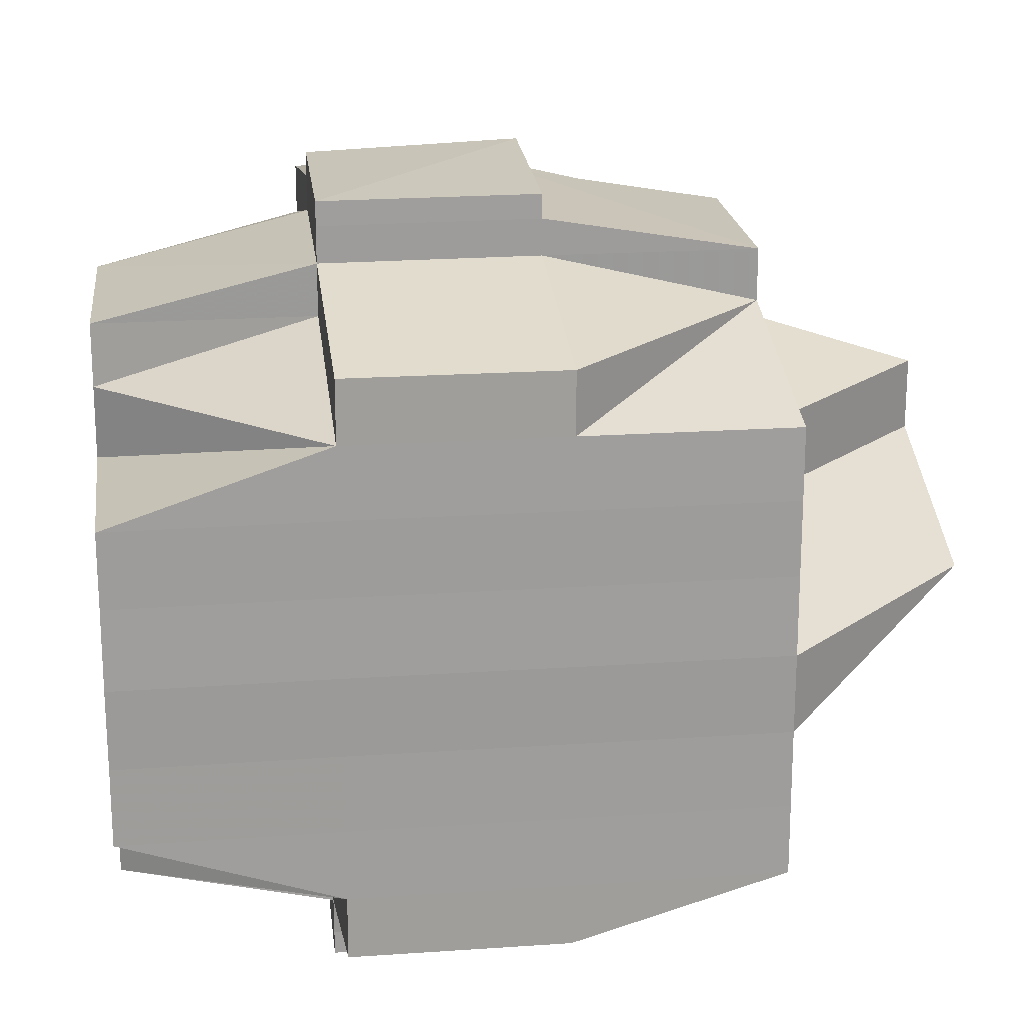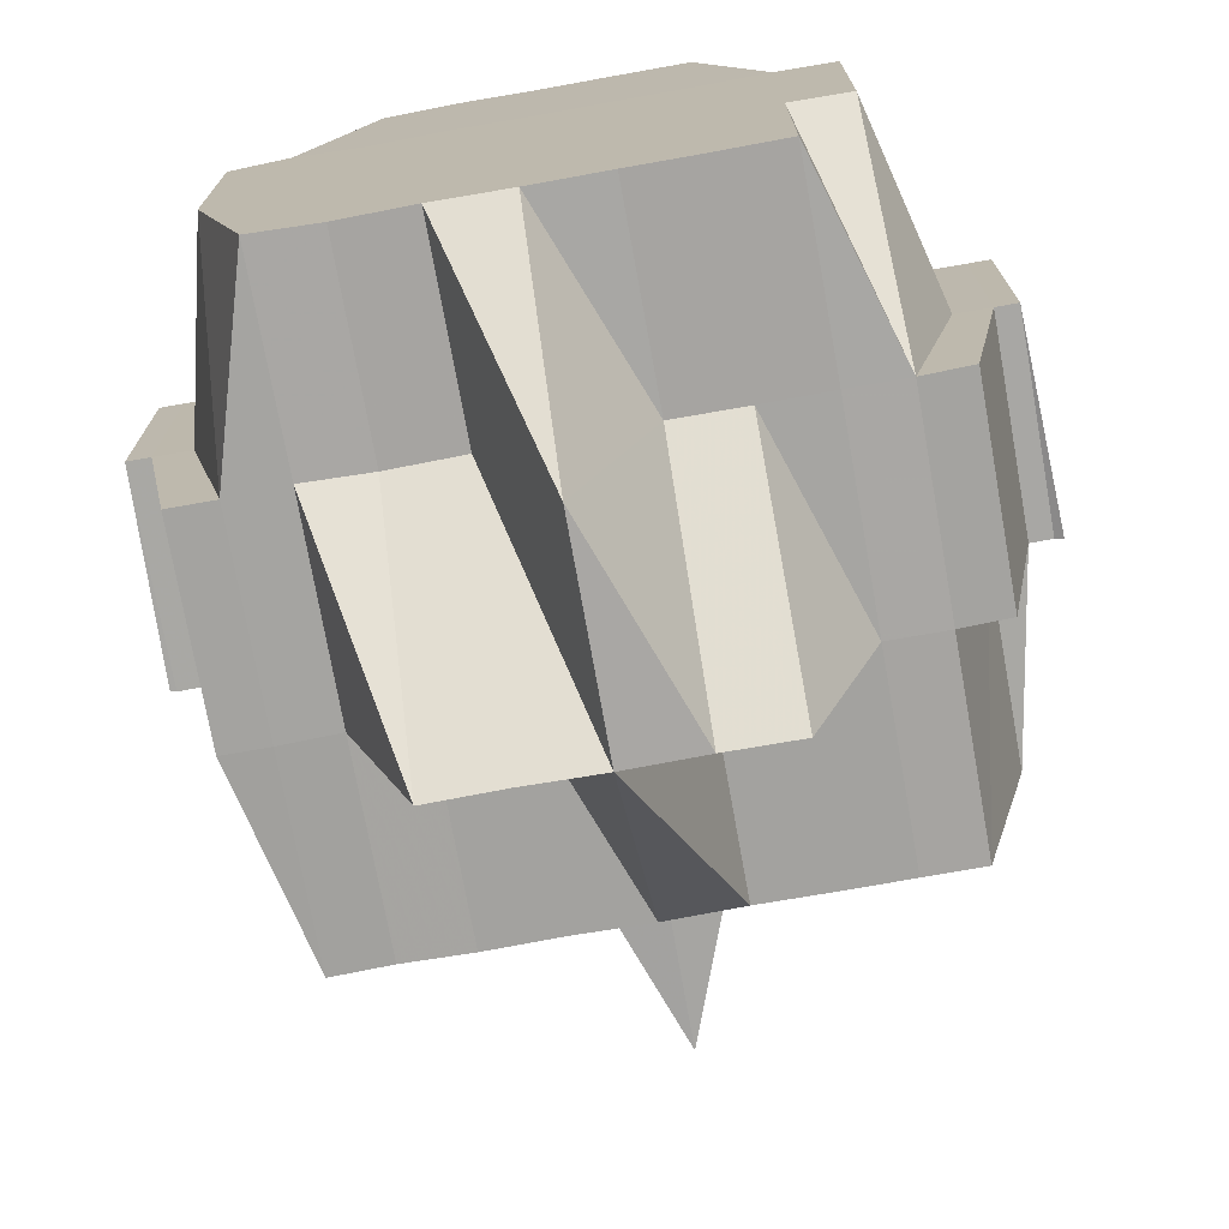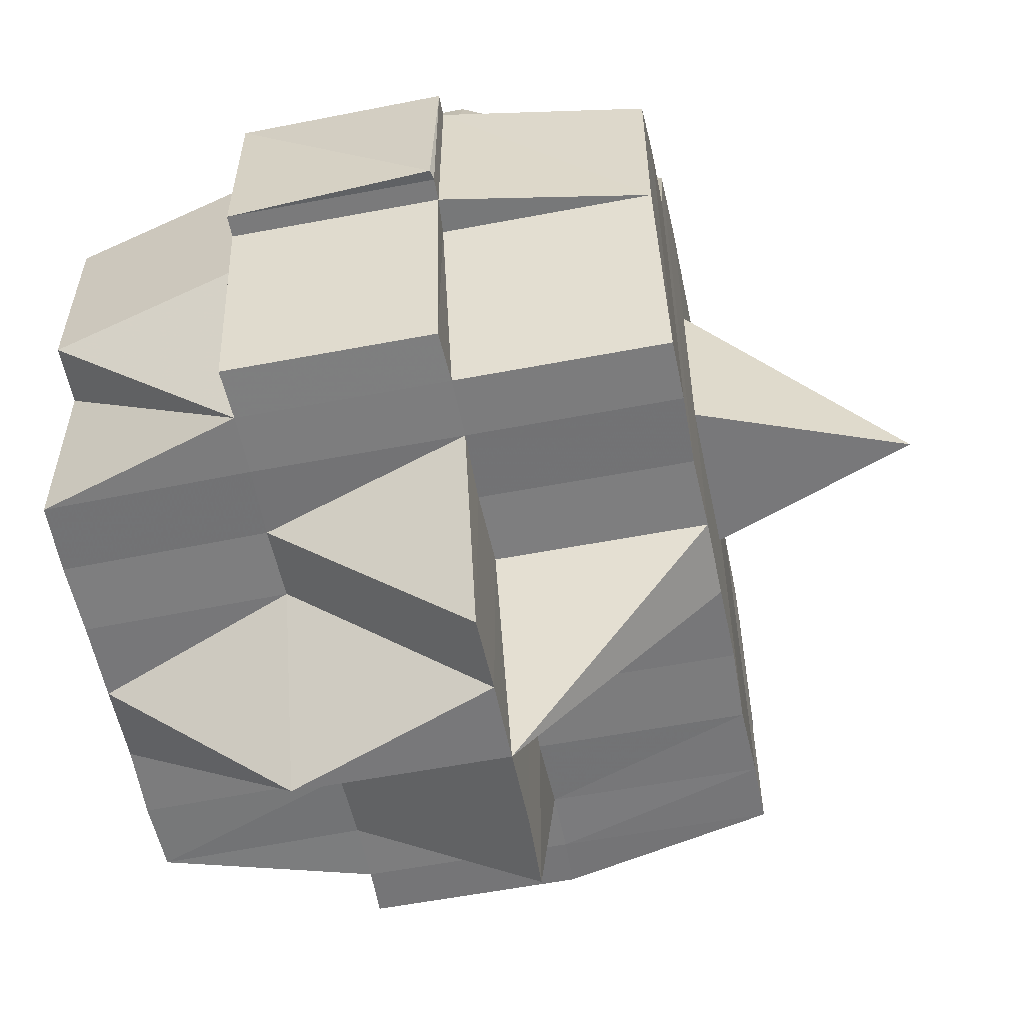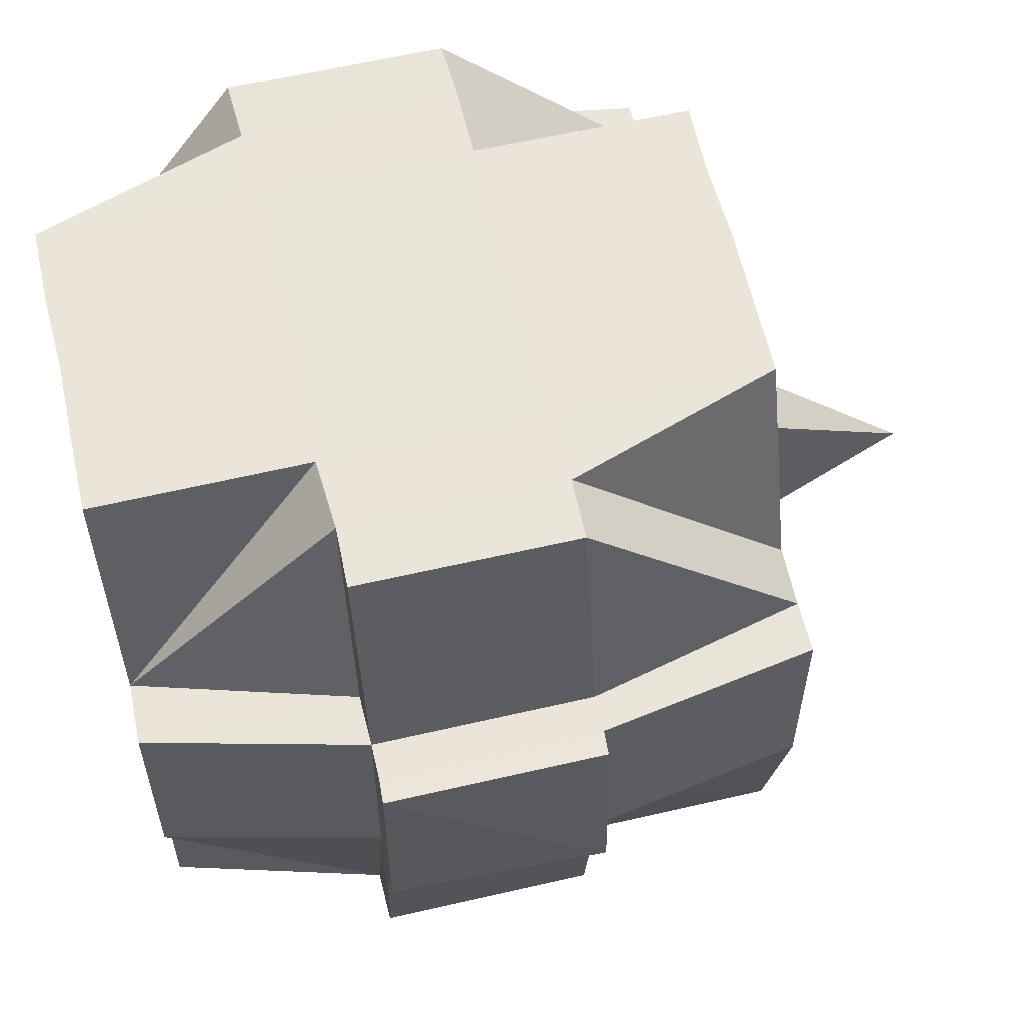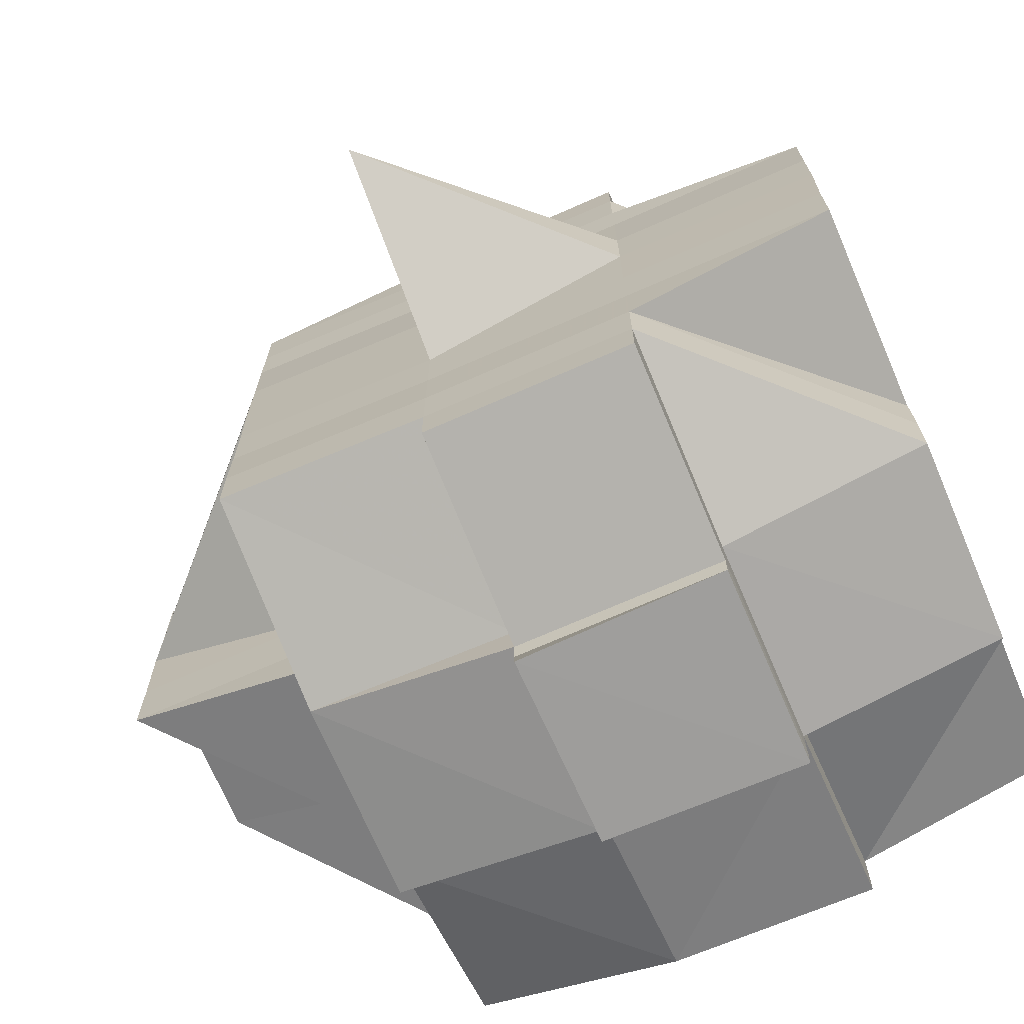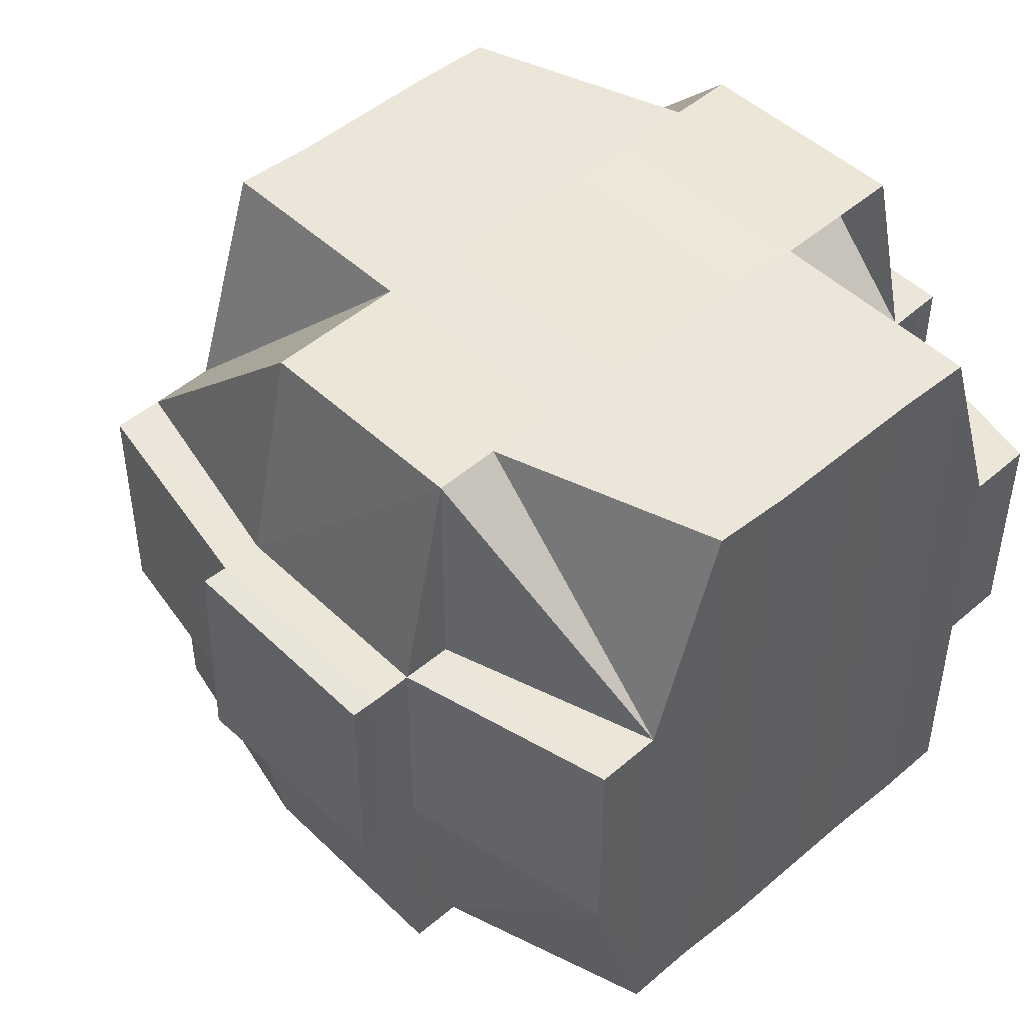
<metadata>
{"format":"obj","ext":"obj","renderer":"f3d","projection":"perspective","resolution":1024,"background":"white","views":[{"elev":20.0,"azim":-97.4,"up":"+Z"},{"elev":-73.7,"azim":-79.8,"up":"+Y"},{"elev":-57.9,"azim":11.4,"up":"+Y"},{"elev":59.4,"azim":-13.5,"up":"+Y"},{"elev":-71.1,"azim":113.3,"up":"+Z"},{"elev":48.0,"azim":-133.2,"up":"+Y"}]}
</metadata>
<code>
o 63
v 2160 1859 14.1
v 2160 1859 14.1
v 2160 1859 14.1
v 2160 1859 14.1
v 2160 1859 14.1
v 2160 1859 14.1
v 2160 1859 14.1
v 2160 1859 14.1
v 2160 1859 14.1
v 2160 1859 14.1
v 2160 1859 14.1
v 2160 1859 14.1
v 2160 1859 14.1
v 2160 1859 14.11
v 2160 1859 14.1
v 2160 1859 14.1
v 2160 1859 14.1
v 2160 1859 14.11
v 2160 1859 14.1
v 2160 1859 14.11
v 2160 1859 14.11
v 2160 1859 14.1
v 2160 1859 14.11
v 2160 1859 14.11
v 2160 1859 14.11
v 2160 1859 14.11
v 2160 1859 14.11
v 2160 1859 14.12
v 2160 1859 14.11
v 2160 1859 14.11
v 2160 1859 14.12
v 2160 1859 14.12
v 2160 1859 14.11
v 2160 1859 14.11
v 2160 1859 14.11
v 2160 1859 14.11
v 2160 1859 14.11
v 2160 1859 14.11
v 2160 1859 14.12
v 2160 1859 14.11
v 2160 1859 14.11
v 2160 1859 14.12
v 2160 1859 14.11
v 2160 1859 14.11
v 2160 1859 14.12
v 2160 1859 14.12
v 2160 1859 14.12
v 2160 1859 14.11
v 2160 1859 14.12
v 2160 1859 14.12
v 2160 1859 14.12
v 2160 1859 14.12
v 2160 1859 14.12
v 2160 1859 14.12
v 2160 1859 14.12
v 2160 1859 14.12
v 2160 1859 14.13
v 2160 1859 14.12
v 2160 1859 14.12
v 2160 1859 14.13
v 2160 1859 14.13
v 2160 1859 14.13
v 2160 1859 14.13
v 2160 1859 14.12
v 2160 1859 14.12
v 2160 1859 14.12
v 2160 1859 14.13
v 2160 1859 14.13
v 2160 1859 14.12
v 2160 1859 14.12
v 2160 1859 14.13
v 2160 1859 14.13
v 2160 1859 14.13
v 2160 1859 14.13
v 2160 1859 14.14
v 2160 1859 14.13
v 2160 1859 14.13
v 2160 1859 14.13
v 2160 1859 14.13
v 2160 1859 14.14
v 2160 1859 14.14
v 2160 1859 14.14
v 2160 1859 14.14
v 2160 1859 14.14
v 2160 1859 14.13
v 2160 1859 14.14
v 2160 1859 14.14
v 2160 1859 14.14
v 2160 1859 14.14
v 2160 1859 14.14
v 2160 1859 14.13
v 2160 1859 14.13
v 2160 1859 14.13
v 2160 1859 14.13
v 2160 1859 14.14
v 2160 1859 14.13
v 2160 1859 14.13
v 2160 1859 14.13
v 2160 1859 14.13
v 2160 1859 14.13
v 2160 1859 14.13
v 2160 1859 14.13
v 2160 1859 14.13
v 2160 1859 14.12
v 2160 1859 14.13
v 2160 1859 14.12
v 2160 1859 14.13
v 2160 1859 14.12
v 2160 1859 14.12
v 2160 1859 14.12
v 2160 1859 14.11
v 2160 1859 14.11
v 2160 1859 14.11
v 2160 1859 14.12
v 2160 1859 14.12
v 2160 1859 14.12
v 2160 1859 14.12
v 2160 1859 14.12
v 2160 1859 14.12
v 2160 1859 14.12
v 2160 1859 14.11
v 2160 1859 14.11
v 2160 1859 14.11
v 2160 1859 14.13
v 2160 1859 14.12
v 2160 1859 14.13
v 2160 1859 14.13
v 2160 1859 14.12
v 2160 1859 14.12
v 2160 1859 14.12
v 2160 1859 14.13
v 2160 1859 14.12
v 2160 1859 14.12
v 2160 1859 14.12
v 2160 1859 14.12
v 2160 1859 14.12
v 2160 1859 14.12
v 2160 1859 14.12
v 2160 1859 14.12
v 2160 1859 14.12
v 2160 1859 14.11
v 2160 1859 14.11
v 2160 1859 14.12
v 2160 1859 14.11
v 2160 1859 14.11
v 2160 1859 14.11
v 2160 1859 14.12
v 2160 1859 14.11
v 2160 1859 14.11
v 2160 1859 14.12
v 2160 1859 14.12
v 2160 1859 14.11
v 2160 1859 14.11
v 2160 1859 14.1
v 2160 1859 14.1
v 2160 1859 14.11
v 2160 1859 14.1
v 2160 1859 14.1
v 2160 1859 14.1
v 2160 1859 14.1
v 2160 1859 14.1
v 2160 1859 14.11
v 2160 1859 14.11
v 2160 1859 14.11
v 2160 1859 14.11
v 2160 1859 14.11
v 2160 1859 14.11
v 2160 1859 14.1
v 2160 1859 14.1
v 2160 1859 14.1
v 2160 1859 14.1
v 2160 1859 14.1
v 2160 1859 14.11
v 2160 1859 14.11
v 2160 1859 14.1
v 2160 1859 14.1
v 2160 1859 14.11
v 2160 1859 14.1
v 2160 1859 14.1
v 2160 1859 14.1
v 2160 1859 14.1
v 2160 1859 14.11
v 2160 1859 14.11
v 2160 1859 14.11
v 2160 1859 14.11
v 2160 1859 14.11
v 2160 1859 14.11
v 2160 1859 14.1
v 2160 1859 14.1
v 2160 1859 14.1
v 2160 1859 14.1
v 2160 1859 14.1
v 2160 1859 14.1
v 2160 1859 14.1
v 2160 1859 14.1
v 2160 1859 14.1
v 2160 1859 14.1
v 2160 1859 14.1
v 2160 1859 14.1
v 2160 1859 14.1
v 2160 1859 14.11
v 2160 1859 14.11
v 2160 1859 14.11
v 2160 1859 14.11
v 2160 1859 14.11
v 2160 1859 14.11
v 2160 1859 14.11
v 2160 1859 14.12
v 2160 1859 14.11
v 2160 1859 14.11
v 2160 1859 14.11
v 2160 1859 14.12
v 2160 1859 14.11
v 2160 1859 14.11
v 2160 1859 14.12
v 2160 1859 14.12
v 2160 1859 14.11
v 2160 1859 14.12
v 2160 1859 14.12
v 2160 1859 14.12
v 2160 1859 14.12
v 2160 1859 14.12
v 2160 1859 14.12
v 2160 1859 14.12
v 2160 1859 14.13
v 2160 1859 14.12
v 2160 1859 14.12
v 2160 1859 14.12
v 2160 1859 14.12
v 2160 1859 14.13
v 2160 1859 14.13
v 2160 1859 14.13
v 2160 1859 14.13
v 2160 1859 14.13
v 2160 1859 14.13
v 2160 1859 14.13
v 2160 1859 14.12
v 2160 1859 14.13
v 2160 1859 14.13
v 2160 1859 14.13
v 2160 1859 14.13
v 2160 1859 14.13
v 2160 1859 14.13
v 2160 1859 14.14
v 2160 1859 14.14
v 2160 1859 14.13
v 2160 1859 14.14
v 2160 1859 14.13
v 2160 1859 14.14
v 2160 1859 14.14
v 2160 1859 14.14
v 2160 1859 14.14
v 2160 1859 14.14
v 2160 1859 14.14
v 2160 1859 14.14
v 2160 1859 14.13
v 2160 1859 14.14
v 2160 1859 14.14
v 2160 1859 14.14
v 2160 1859 14.14
v 2160 1859 14.14
v 2160 1859 14.14
v 2160 1859 14.14
v 2160 1859 14.14
v 2160 1859 14.14
v 2160 1859 14.14
v 2160 1859 14.14
v 2160 1859 14.14
v 2160 1859 14.14
v 2160 1859 14.14
v 2160 1859 14.14
v 2160 1859 14.13
v 2160 1859 14.13
v 2160 1859 14.13
v 2160 1859 14.13
v 2160 1859 14.13
v 2160 1859 14.13
v 2160 1859 14.13
v 2160 1859 14.13
v 2160 1859 14.12
v 2160 1859 14.13
v 2160 1859 14.13
v 2160 1859 14.13
v 2160 1859 14.13
v 2160 1859 14.13
v 2160 1859 14.13
v 2160 1859 14.13
v 2160 1859 14.14
v 2160 1859 14.13
v 2160 1859 14.13
v 2160 1859 14.13
v 2160 1859 14.13
v 2160 1859 14.12
v 2160 1859 14.12
v 2160 1859 14.12
v 2160 1859 14.13
v 2160 1859 14.12
v 2160 1859 14.12
v 2160 1859 14.12
v 2160 1859 14.12
v 2160 1859 14.12
v 2160 1859 14.12
v 2160 1859 14.11
v 2160 1859 14.12
v 2160 1859 14.11
v 2160 1859 14.11
v 2160 1859 14.11
v 2160 1859 14.1
v 2160 1859 14.1
v 2160 1859 14.1
v 2160 1859 14.1
v 2160 1859 14.1
v 2160 1859 14.11
v 2160 1859 14.11
v 2160 1859 14.1
v 2160 1859 14.11
v 2160 1859 14.11
v 2160 1859 14.11
v 2160 1859 14.11
v 2160 1859 14.12
v 2160 1859 14.12
v 2160 1859 14.12
v 2160 1859 14.12
v 2160 1859 14.12
v 2160 1859 14.12
v 2160 1859 14.12
v 2160 1859 14.13
v 2160 1859 14.13
v 2160 1859 14.13
v 2160 1859 14.13
v 2160 1859 14.14
v 2160 1859 14.14
v 2160 1859 14.14
v 2160 1859 14.14
v 2160 1859 14.14
v 2160 1859 14.14
v 2160 1859 14.14
v 2160 1859 14.14
v 2160 1859 14.14
v 2160 1859 14.14
v 2160 1859 14.14
v 2160 1859 14.14
v 2160 1859 14.14
v 2160 1859 14.14
v 2160 1859 14.14
v 2160 1859 14.14
v 2160 1859 14.14
f 1 2 3
f 4 5 3
f 6 7 1
f 8 9 5
f 10 11 9
f 12 13 8
f 13 14 15
f 16 12 17
f 10 18 19
f 18 20 11
f 21 18 22
f 23 24 18
f 24 25 26
f 27 26 18
f 25 28 29
f 18 26 30
f 28 31 32
f 26 33 30
f 34 35 33
f 33 36 30
f 30 36 37
f 33 38 36
f 35 39 38
f 40 38 33
f 41 42 40
f 38 43 44
f 45 46 43
f 47 45 38
f 38 45 48
f 39 49 45
f 49 50 51
f 52 51 45
f 45 51 53
f 51 54 53
f 53 54 55
f 51 56 54
f 50 57 56
f 58 56 51
f 59 60 58
f 60 61 62
f 63 62 64
f 65 64 66
f 67 68 63
f 69 67 70
f 68 71 72
f 73 74 72
f 73 75 76
f 72 74 77
f 74 78 77
f 72 77 79
f 80 81 75
f 82 81 83
f 84 83 85
f 86 81 87
f 88 86 89
f 89 90 91
f 92 87 93
f 92 93 94
f 95 80 92
f 96 95 92
f 97 94 98
f 97 92 99
f 99 100 101
f 102 92 97
f 103 101 104
f 105 97 103
f 105 98 106
f 107 102 97
f 107 97 105
f 108 104 109
f 32 109 110
f 32 110 111
f 112 111 113
f 114 52 32
f 114 108 52
f 115 108 114
f 115 105 108
f 116 117 114
f 118 116 119
f 119 120 121
f 122 121 123
f 124 105 115
f 124 107 105
f 125 124 115
f 126 107 124
f 126 124 125
f 127 107 126
f 125 128 129
f 130 131 125
f 132 129 133
f 134 130 132
f 132 125 135
f 136 125 132
f 137 134 138
f 139 132 138
f 138 132 140
f 141 137 142
f 143 138 142
f 144 142 145
f 138 140 146
f 142 138 146
f 146 140 122
f 140 147 148
f 146 148 149
f 150 151 147
f 142 146 152
f 152 146 27
f 152 149 153
f 154 153 155
f 156 142 152
f 157 155 158
f 159 160 158
f 161 162 160
f 163 164 157
f 165 152 164
f 156 152 165
f 166 156 165
f 166 167 168
f 169 168 170
f 171 170 2
f 7 172 171
f 173 156 166
f 172 174 175
f 176 175 171
f 175 177 178
f 175 178 179
f 180 179 181
f 182 166 175
f 182 173 166
f 183 182 175
f 184 185 183
f 183 186 182
f 186 173 182
f 187 186 183
f 188 180 189
f 189 190 191
f 192 193 188
f 194 193 180
f 193 195 190
f 196 197 194
f 198 196 199
f 200 201 193
f 37 202 195
f 193 37 176
f 30 37 193
f 203 204 202
f 37 203 205
f 36 203 37
f 206 207 203
f 207 208 209
f 48 209 203
f 203 209 187
f 209 210 187
f 210 211 187
f 187 211 186
f 209 55 210
f 53 55 209
f 210 212 211
f 55 212 210
f 211 213 186
f 186 213 173
f 214 215 213
f 212 216 217
f 55 218 212
f 54 218 55
f 219 220 218
f 218 221 212
f 221 222 216
f 212 221 223
f 218 224 221
f 220 225 224
f 226 224 218
f 224 227 221
f 227 228 222
f 221 227 229
f 224 230 227
f 225 231 230
f 232 230 224
f 231 233 234
f 235 234 230
f 230 236 227
f 230 234 236
f 227 236 237
f 236 238 228
f 236 239 238
f 234 240 236
f 234 241 240
f 241 242 239
f 78 241 234
f 243 244 78
f 244 245 246
f 78 247 241
f 241 247 248
f 247 249 242
f 250 251 249
f 247 250 252
f 253 254 251
f 255 247 256
f 257 258 247
f 258 253 259
f 260 261 255
f 261 262 263
f 259 264 265
f 266 267 264
f 267 268 269
f 270 266 265
f 265 269 271
f 265 271 272
f 273 270 274
f 252 265 274
f 274 265 102
f 274 102 107
f 127 274 107
f 275 273 127
f 276 274 127
f 277 127 126
f 278 127 277
f 277 279 280
f 281 278 277
f 240 278 281
f 240 282 278
f 283 282 284
f 282 285 286
f 287 288 285
f 289 288 290
f 291 292 281
f 281 277 293
f 293 277 136
f 293 280 294
f 295 281 293
f 296 281 295
f 297 291 295
f 295 293 298
f 298 293 139
f 298 294 299
f 300 295 298
f 237 295 300
f 301 297 300
f 300 298 302
f 302 298 143
f 302 299 303
f 304 300 302
f 215 301 304
f 229 300 304
f 305 303 306
f 304 302 305
f 305 302 307
f 213 304 305
f 223 304 213
f 213 305 173
f 173 305 156
f 308 309 310
f 309 311 312
f 313 314 315
f 316 317 314
f 318 319 315
f 320 321 322
f 323 324 321
f 56 325 326
f 79 327 325
f 56 79 226
f 328 79 56
f 57 329 79
f 79 77 232
f 77 330 327
f 77 246 330
f 331 332 333
f 332 334 335
f 333 336 337
f 338 339 336
f 340 339 334
f 341 340 342
f 343 344 345
f 345 346 347

</code>
